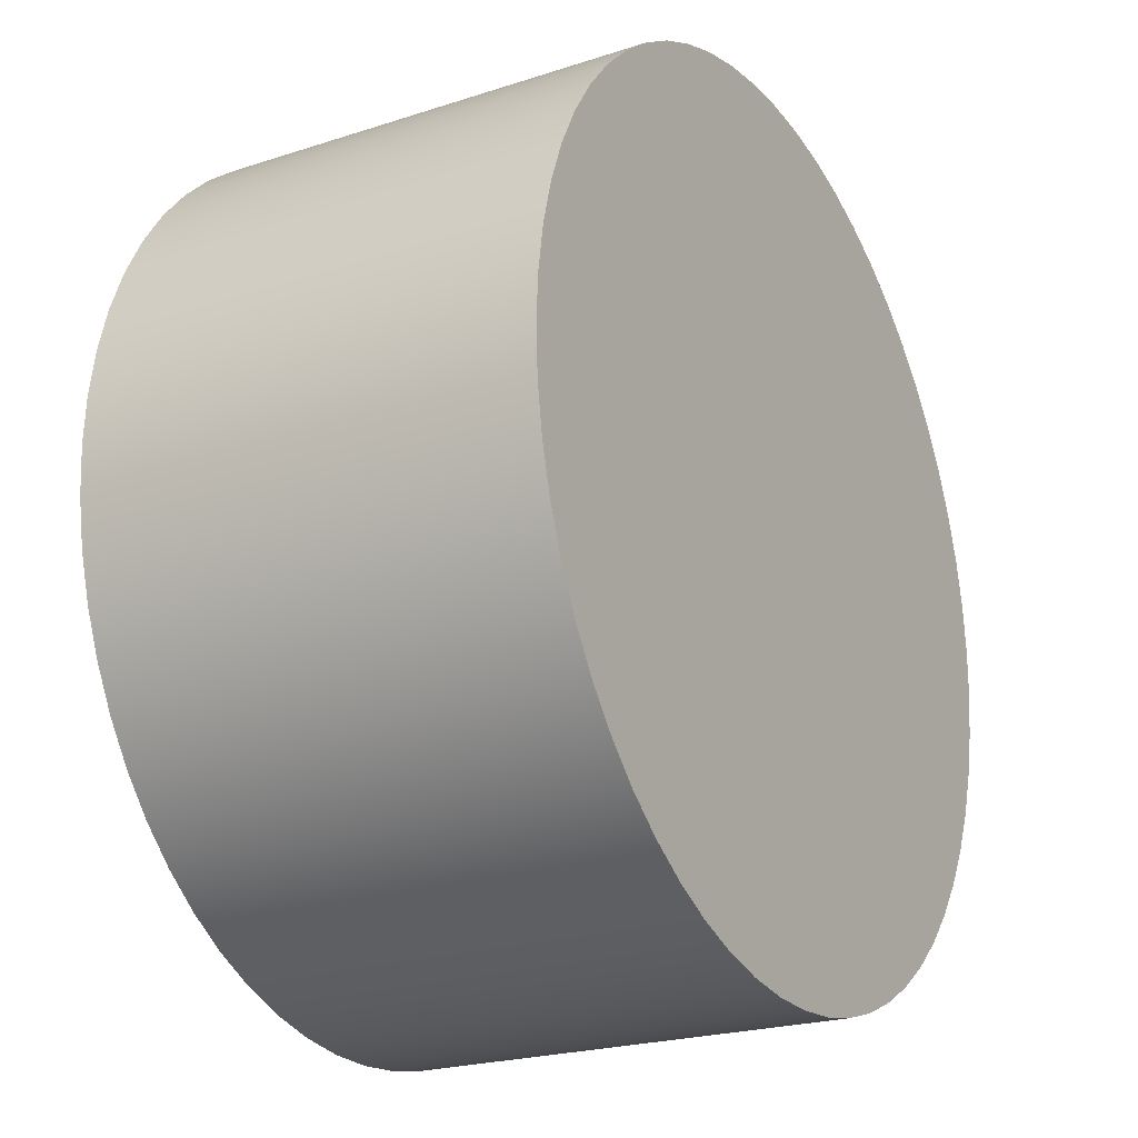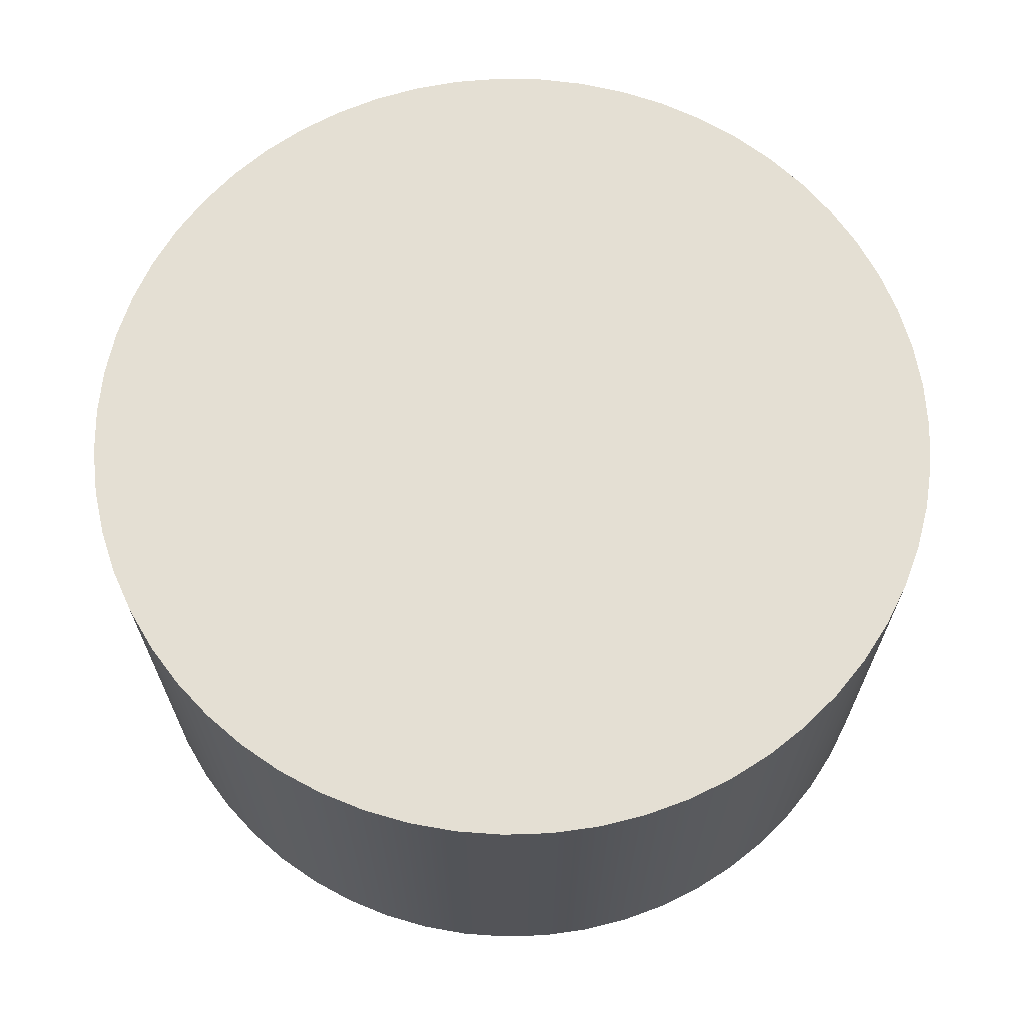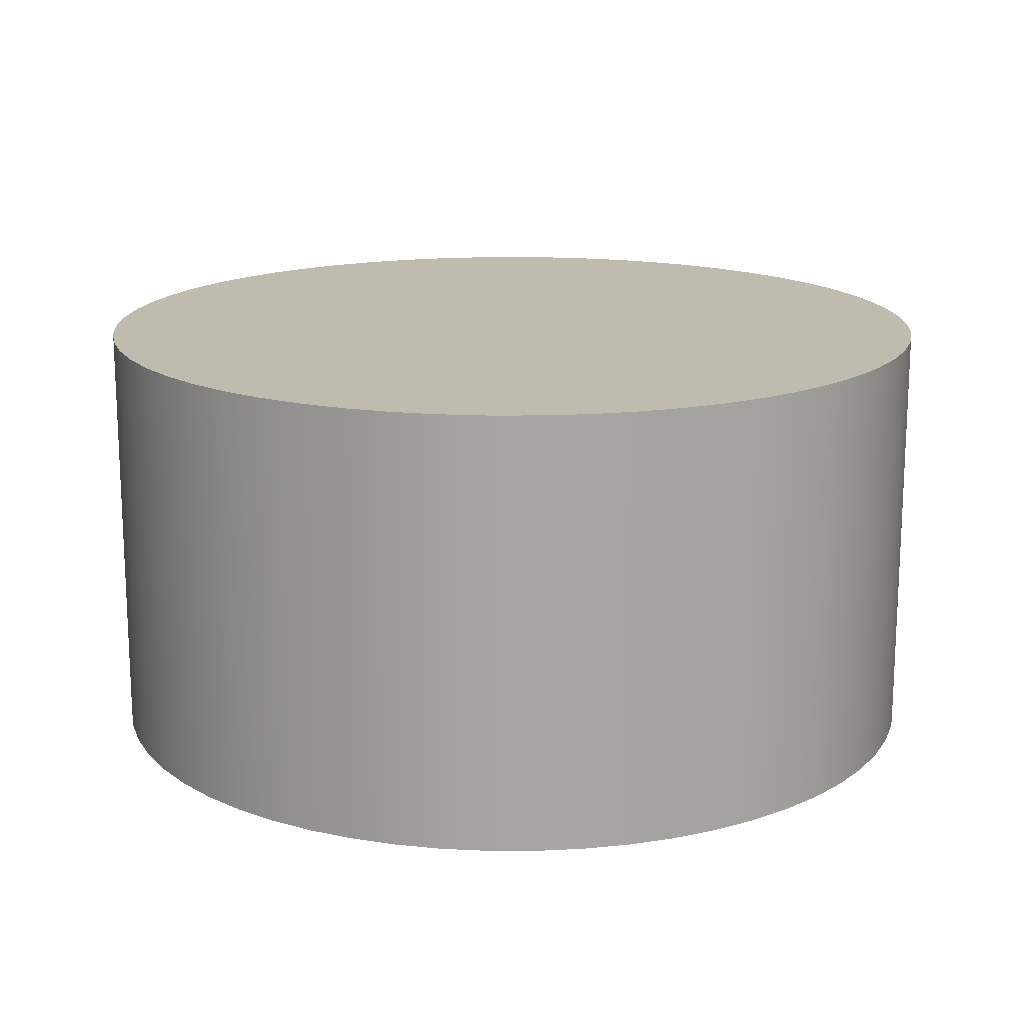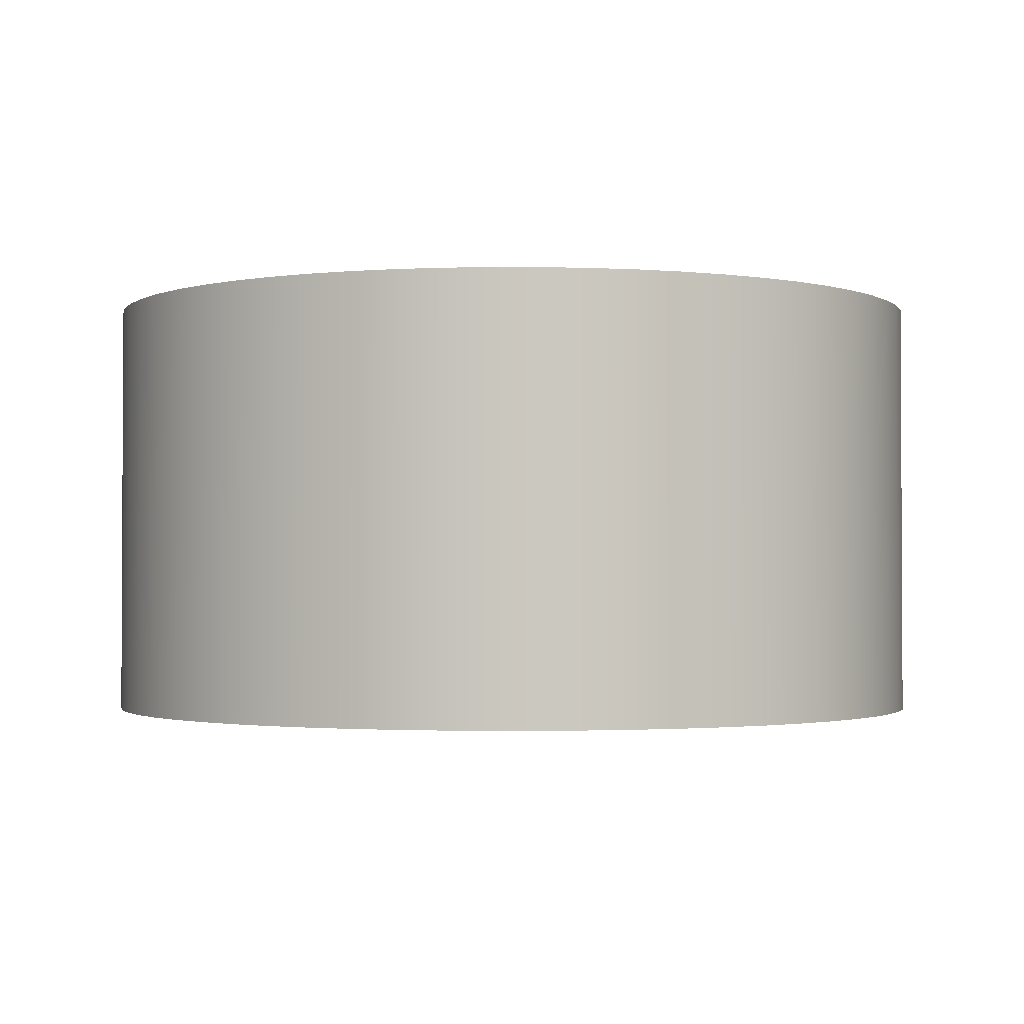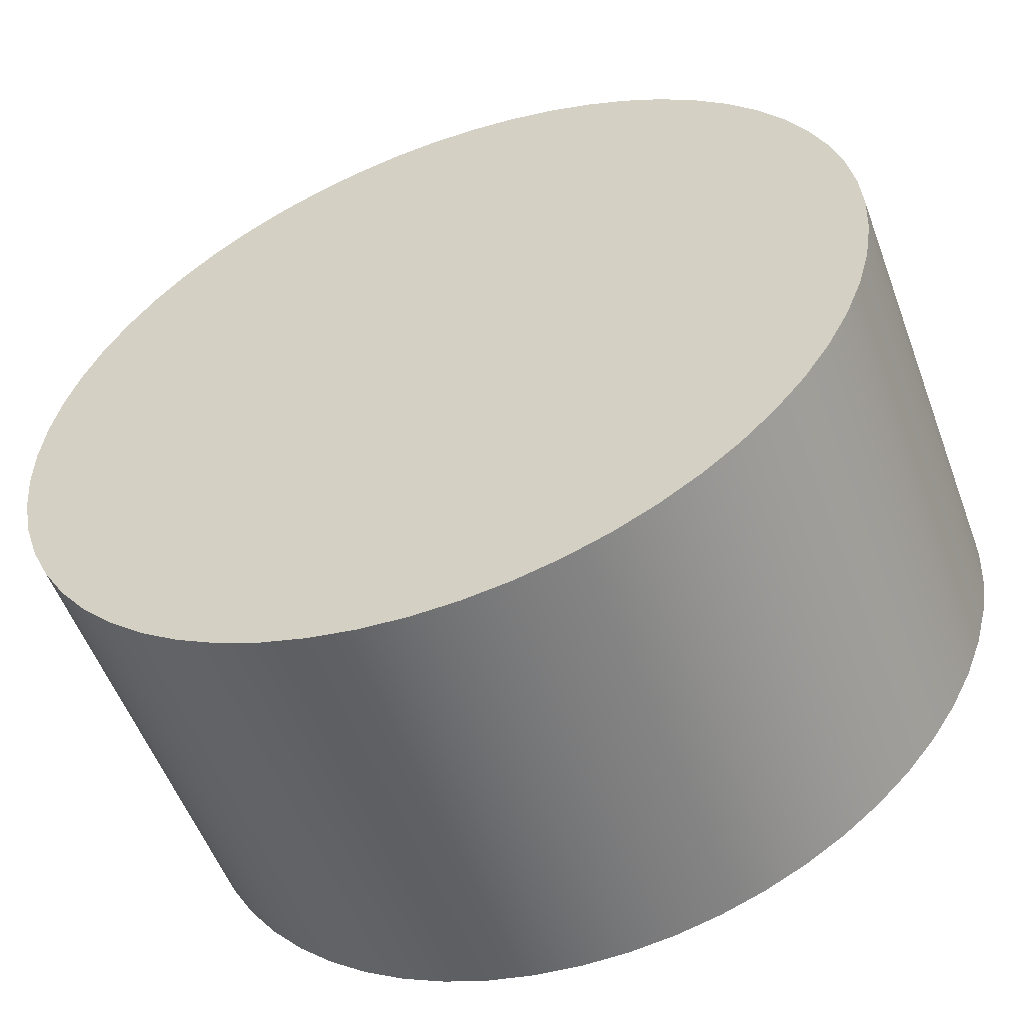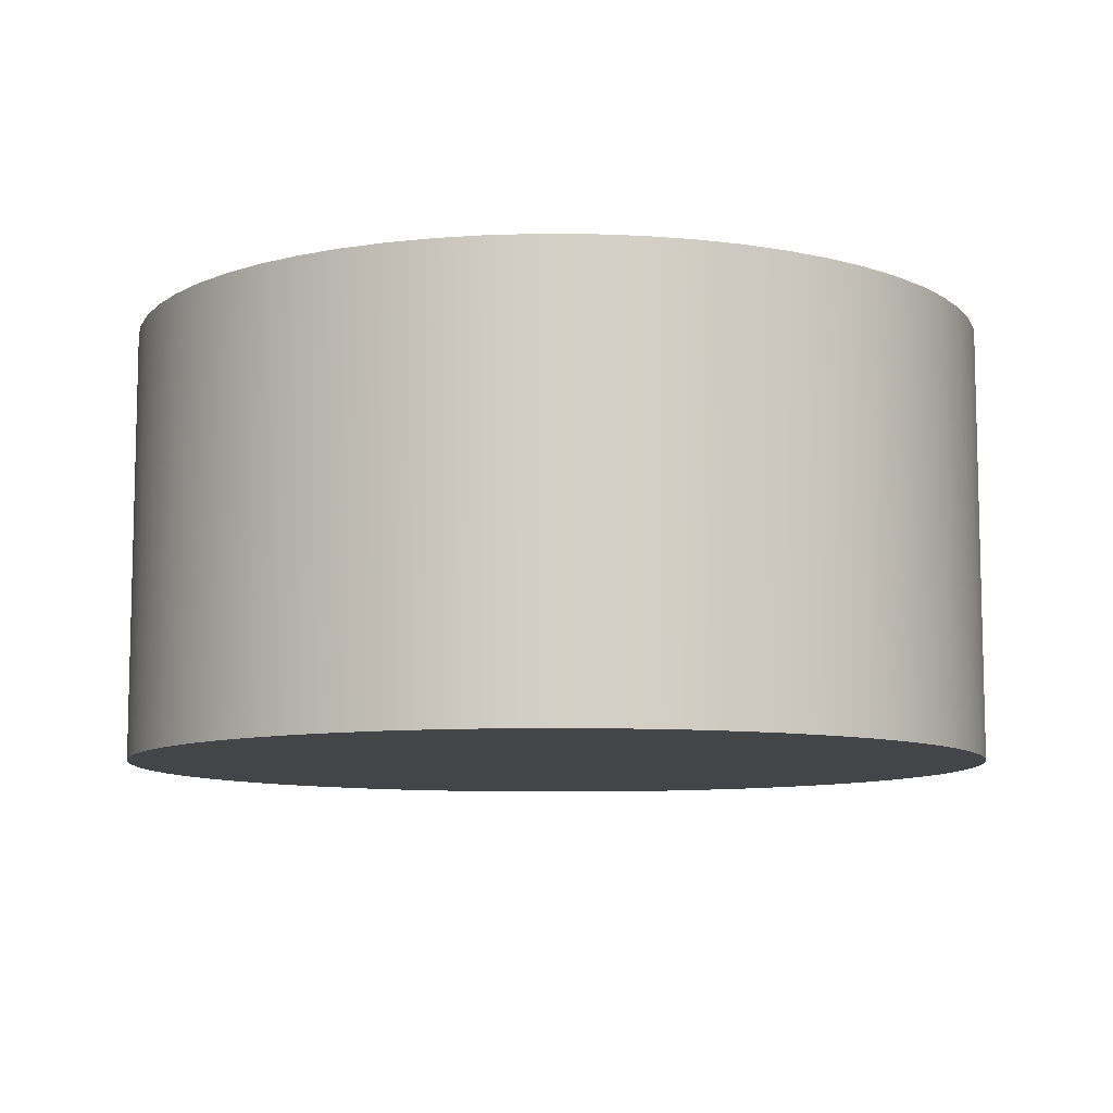
<metadata>
{"format":"obj","ext":"obj","renderer":"f3d","projection":"perspective","resolution":1024,"background":"white","views":[{"elev":-22.4,"azim":-60.5,"up":"+Z"},{"elev":66.4,"azim":-40.1,"up":"+Y"},{"elev":16.1,"azim":-32.1,"up":"+Y"},{"elev":-1.7,"azim":-57.1,"up":"+Y"},{"elev":-54.8,"azim":-159.7,"up":"+Z"},{"elev":-9.1,"azim":52.5,"up":"+Y"}]}
</metadata>
<code>
v 30.19 1.5 -98.51
v 30.2 1.5 -98.67
v 30.23 1.5 -98.83
v 30.27 1.5 -98.98
v 30.33 1.5 -99.13
v 30.4 1.5 -99.27
v 30.49 1.5 -99.4
v 30.59 1.5 -99.53
v 30.7 1.5 -99.64
v 30.83 1.5 -99.74
v 30.97 1.5 -99.82
v 31.11 1.5 -99.89
v 31.26 1.5 -99.94
v 31.41 1.5 -99.98
v 31.57 1.5 -100
v 31.73 1.5 -100
v 31.89 1.5 -99.99
v 32.05 1.5 -99.97
v 32.2 1.5 -99.92
v 32.35 1.5 -99.86
v 32.49 1.5 -99.78
v 32.62 1.5 -99.69
v 32.74 1.5 -99.58
v 32.85 1.5 -99.47
v 32.94 1.5 -99.34
v 33.02 1.5 -99.2
v 33.09 1.5 -99.05
v 33.14 1.5 -98.9
v 33.17 1.5 -98.75
v 33.19 1.5 -98.59
v 33.19 1.5 -98.43
v 33.17 1.5 -98.27
v 33.14 1.5 -98.11
v 33.09 1.5 -97.96
v 33.02 1.5 -97.82
v 32.94 1.5 -97.68
v 32.85 1.5 -97.55
v 32.74 1.5 -97.43
v 32.62 1.5 -97.33
v 32.49 1.5 -97.24
v 32.35 1.5 -97.16
v 32.2 1.5 -97.1
v 32.05 1.5 -97.05
v 31.89 1.5 -97.02
v 31.73 1.5 -97.01
v 31.57 1.5 -97.01
v 31.41 1.5 -97.03
v 31.26 1.5 -97.07
v 31.11 1.5 -97.13
v 30.97 1.5 -97.2
v 30.83 1.5 -97.28
v 30.7 1.5 -97.38
v 30.59 1.5 -97.49
v 30.49 1.5 -97.61
v 30.4 1.5 -97.75
v 30.33 1.5 -97.89
v 30.27 1.5 -98.04
v 30.23 1.5 -98.19
v 30.2 1.5 -98.35
v 30.19 0 -98.51
v 30.2 0 -98.35
v 30.23 0 -98.19
v 30.27 0 -98.04
v 30.33 0 -97.89
v 30.4 0 -97.75
v 30.49 0 -97.61
v 30.59 0 -97.49
v 30.7 0 -97.38
v 30.83 0 -97.28
v 30.97 0 -97.2
v 31.11 0 -97.13
v 31.26 0 -97.07
v 31.41 0 -97.03
v 31.57 0 -97.01
v 31.73 0 -97.01
v 31.89 0 -97.02
v 32.05 0 -97.05
v 32.2 0 -97.1
v 32.35 0 -97.16
v 32.49 0 -97.24
v 32.62 0 -97.33
v 32.74 0 -97.43
v 32.85 0 -97.55
v 32.94 0 -97.68
v 33.02 0 -97.82
v 33.09 0 -97.96
v 33.14 0 -98.11
v 33.17 0 -98.27
v 33.19 0 -98.43
v 33.19 0 -98.59
v 33.17 0 -98.75
v 33.14 0 -98.9
v 33.09 0 -99.05
v 33.02 0 -99.2
v 32.94 0 -99.34
v 32.85 0 -99.47
v 32.74 0 -99.58
v 32.62 0 -99.69
v 32.49 0 -99.78
v 32.35 0 -99.86
v 32.2 0 -99.92
v 32.05 0 -99.97
v 31.89 0 -99.99
v 31.73 0 -100
v 31.57 0 -100
v 31.41 0 -99.98
v 31.26 0 -99.94
v 31.11 0 -99.89
v 30.97 0 -99.82
v 30.83 0 -99.74
v 30.7 0 -99.64
v 30.59 0 -99.53
v 30.49 0 -99.4
v 30.4 0 -99.27
v 30.33 0 -99.13
v 30.27 0 -98.98
v 30.23 0 -98.83
v 30.2 0 -98.67
v 30.19 0 -98.51
v 30.19 1.5 -98.51
v 30.19 1.5 -98.51
v 30.2 1.5 -98.35
v 30.23 1.5 -98.19
v 30.27 1.5 -98.04
v 30.33 1.5 -97.89
v 30.4 1.5 -97.75
v 30.49 1.5 -97.61
v 30.59 1.5 -97.49
v 30.7 1.5 -97.38
v 30.83 1.5 -97.28
v 30.97 1.5 -97.2
v 31.11 1.5 -97.13
v 31.26 1.5 -97.07
v 31.41 1.5 -97.03
v 31.57 1.5 -97.01
v 31.73 1.5 -97.01
v 31.89 1.5 -97.02
v 32.05 1.5 -97.05
v 32.2 1.5 -97.1
v 32.35 1.5 -97.16
v 32.49 1.5 -97.24
v 32.62 1.5 -97.33
v 32.74 1.5 -97.43
v 32.85 1.5 -97.55
v 32.94 1.5 -97.68
v 33.02 1.5 -97.82
v 33.09 1.5 -97.96
v 33.14 1.5 -98.11
v 33.17 1.5 -98.27
v 33.19 1.5 -98.43
v 33.19 1.5 -98.59
v 33.17 1.5 -98.75
v 33.14 1.5 -98.9
v 33.09 1.5 -99.05
v 33.02 1.5 -99.2
v 32.94 1.5 -99.34
v 32.85 1.5 -99.47
v 32.74 1.5 -99.58
v 32.62 1.5 -99.69
v 32.49 1.5 -99.78
v 32.35 1.5 -99.86
v 32.2 1.5 -99.92
v 32.05 1.5 -99.97
v 31.89 1.5 -99.99
v 31.73 1.5 -100
v 31.57 1.5 -100
v 31.41 1.5 -99.98
v 31.26 1.5 -99.94
v 31.11 1.5 -99.89
v 30.97 1.5 -99.82
v 30.83 1.5 -99.74
v 30.7 1.5 -99.64
v 30.59 1.5 -99.53
v 30.49 1.5 -99.4
v 30.4 1.5 -99.27
v 30.33 1.5 -99.13
v 30.27 1.5 -98.98
v 30.23 1.5 -98.83
v 30.2 1.5 -98.67
v 30.19 0 -98.51
v 30.2 0 -98.67
v 30.23 0 -98.83
v 30.27 0 -98.98
v 30.33 0 -99.13
v 30.4 0 -99.27
v 30.49 0 -99.4
v 30.59 0 -99.53
v 30.7 0 -99.64
v 30.83 0 -99.74
v 30.97 0 -99.82
v 31.11 0 -99.89
v 31.26 0 -99.94
v 31.41 0 -99.98
v 31.57 0 -100
v 31.73 0 -100
v 31.89 0 -99.99
v 32.05 0 -99.97
v 32.2 0 -99.92
v 32.35 0 -99.86
v 32.49 0 -99.78
v 32.62 0 -99.69
v 32.74 0 -99.58
v 32.85 0 -99.47
v 32.94 0 -99.34
v 33.02 0 -99.2
v 33.09 0 -99.05
v 33.14 0 -98.9
v 33.17 0 -98.75
v 33.19 0 -98.59
v 33.19 0 -98.43
v 33.17 0 -98.27
v 33.14 0 -98.11
v 33.09 0 -97.96
v 33.02 0 -97.82
v 32.94 0 -97.68
v 32.85 0 -97.55
v 32.74 0 -97.43
v 32.62 0 -97.33
v 32.49 0 -97.24
v 32.35 0 -97.16
v 32.2 0 -97.1
v 32.05 0 -97.05
v 31.89 0 -97.02
v 31.73 0 -97.01
v 31.57 0 -97.01
v 31.41 0 -97.03
v 31.26 0 -97.07
v 31.11 0 -97.13
v 30.97 0 -97.2
v 30.83 0 -97.28
v 30.7 0 -97.38
v 30.59 0 -97.49
v 30.49 0 -97.61
v 30.4 0 -97.75
v 30.33 0 -97.89
v 30.27 0 -98.04
v 30.23 0 -98.19
v 30.2 0 -98.35
g 257ab750-e318-11ea-ba7d-54bf646e7e1f
f 2 118 1
f 1 118 119
f 120 60 59
f 59 60 61
f 59 61 62
f 2 3 118
f 118 3 117
f 117 3 4
f 117 4 116
f 116 4 5
f 116 5 115
f 115 5 6
f 115 6 114
f 114 6 7
f 114 7 113
f 113 7 8
f 113 8 112
f 112 8 9
f 112 9 111
f 111 9 10
f 111 10 110
f 110 10 11
f 110 11 109
f 109 11 12
f 109 12 108
f 108 12 13
f 108 13 107
f 107 13 14
f 107 14 106
f 106 14 15
f 106 15 105
f 105 15 16
f 105 16 104
f 104 16 17
f 104 17 103
f 103 17 18
f 103 18 102
f 102 18 19
f 102 19 101
f 101 19 20
f 101 20 100
f 100 20 21
f 100 21 99
f 99 21 22
f 99 22 98
f 98 22 23
f 98 23 97
f 97 23 24
f 97 24 96
f 96 24 25
f 96 25 95
f 95 25 26
f 95 26 94
f 94 26 27
f 94 27 93
f 93 27 28
f 93 28 92
f 92 28 29
f 92 29 91
f 91 29 30
f 91 30 90
f 90 30 31
f 90 31 89
f 89 31 32
f 89 32 88
f 88 32 33
f 88 33 87
f 87 33 34
f 87 34 86
f 86 34 35
f 86 35 85
f 85 35 36
f 85 36 84
f 84 36 37
f 84 37 83
f 83 37 38
f 83 38 82
f 82 38 39
f 82 39 81
f 81 39 40
f 81 40 80
f 80 40 41
f 80 41 79
f 79 41 42
f 79 42 78
f 78 42 43
f 78 43 77
f 77 43 44
f 77 44 76
f 76 44 45
f 76 45 75
f 75 45 46
f 75 46 74
f 74 46 47
f 74 47 73
f 73 47 48
f 73 48 72
f 72 48 49
f 72 49 71
f 71 49 50
f 71 50 70
f 70 50 51
f 70 51 69
f 69 51 52
f 69 52 68
f 68 52 53
f 68 53 67
f 67 53 54
f 67 54 66
f 66 54 55
f 66 55 65
f 65 55 56
f 65 56 64
f 64 56 57
f 64 57 63
f 63 57 58
f 63 58 62
f 62 58 59
g 25884e0c-e318-11ea-93a2-54bf646e7e1f
f 121 122 179
f 179 122 178
f 178 122 177
f 177 122 176
f 176 122 175
f 175 122 174
f 174 122 173
f 173 122 172
f 172 122 171
f 171 122 170
f 170 122 169
f 169 122 168
f 168 122 167
f 167 122 166
f 166 122 165
f 165 122 164
f 164 122 163
f 163 122 162
f 162 122 161
f 161 122 160
f 160 122 159
f 159 122 158
f 158 122 157
f 157 122 156
f 156 122 155
f 155 122 154
f 154 122 153
f 153 122 152
f 152 122 151
f 151 122 150
f 150 122 149
f 149 122 123
f 149 123 148
f 148 123 124
f 148 124 147
f 147 124 125
f 147 125 146
f 146 125 126
f 146 126 145
f 145 126 127
f 145 127 144
f 144 127 128
f 144 128 143
f 143 128 129
f 143 129 142
f 142 129 130
f 142 130 141
f 141 130 131
f 141 131 140
f 140 131 132
f 140 132 139
f 139 132 133
f 139 133 138
f 138 133 134
f 138 134 137
f 137 134 135
f 137 135 136
g 25963300-e318-11ea-b4f0-54bf646e7e1f
f 180 181 238
f 238 181 182
f 238 182 183
f 183 184 238
f 238 184 185
f 238 185 186
f 186 187 238
f 238 187 188
f 238 188 189
f 189 190 238
f 238 190 191
f 238 191 192
f 192 193 238
f 238 193 194
f 238 194 195
f 195 196 238
f 238 196 197
f 238 197 198
f 198 199 238
f 238 199 200
f 238 200 201
f 201 202 238
f 238 202 203
f 238 203 204
f 204 205 238
f 238 205 206
f 238 206 207
f 207 208 238
f 238 208 209
f 238 209 210
f 210 211 238
f 238 211 237
f 237 211 212
f 237 212 236
f 236 212 213
f 236 213 235
f 235 213 214
f 235 214 234
f 234 214 215
f 234 215 233
f 233 215 216
f 233 216 232
f 232 216 217
f 232 217 231
f 231 217 218
f 231 218 230
f 230 218 219
f 230 219 229
f 229 219 220
f 229 220 228
f 228 220 221
f 228 221 227
f 227 221 222
f 227 222 226
f 226 222 223
f 226 223 225
f 225 223 224

</code>
